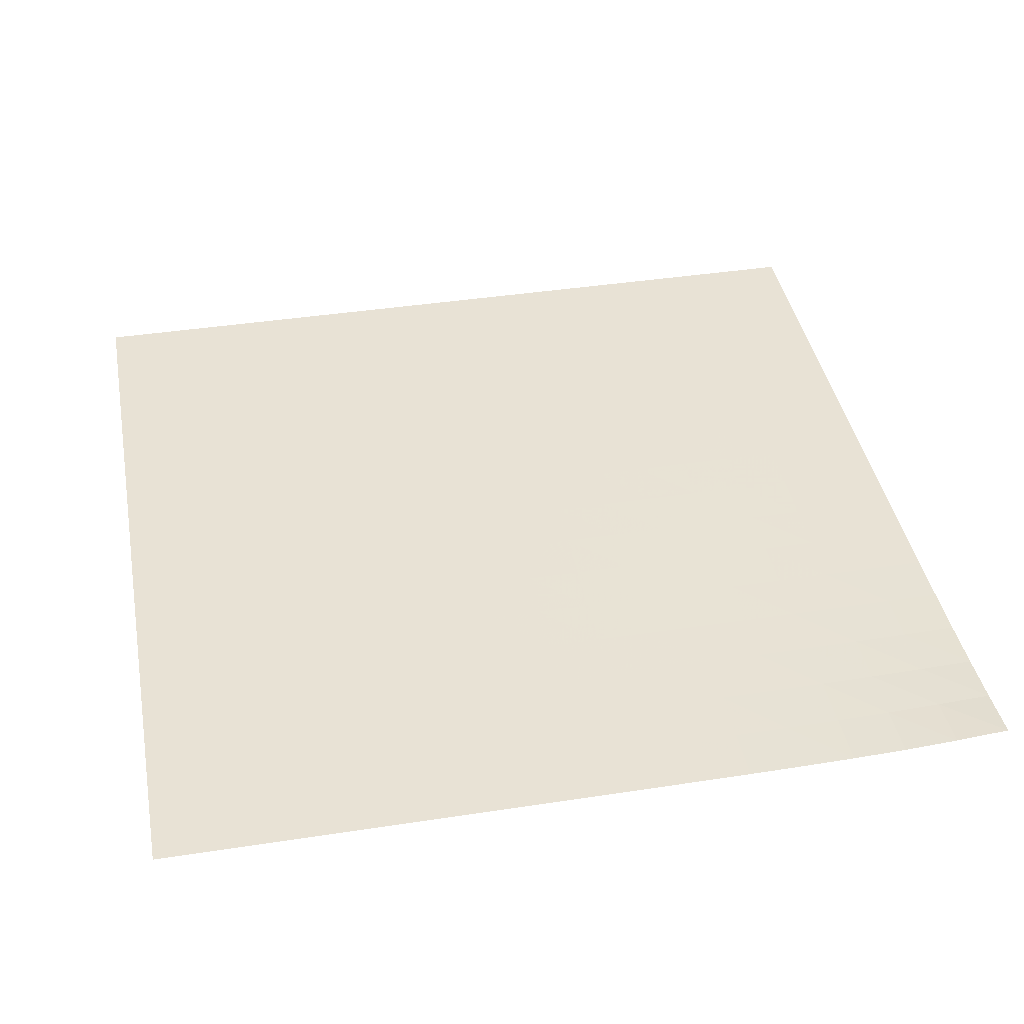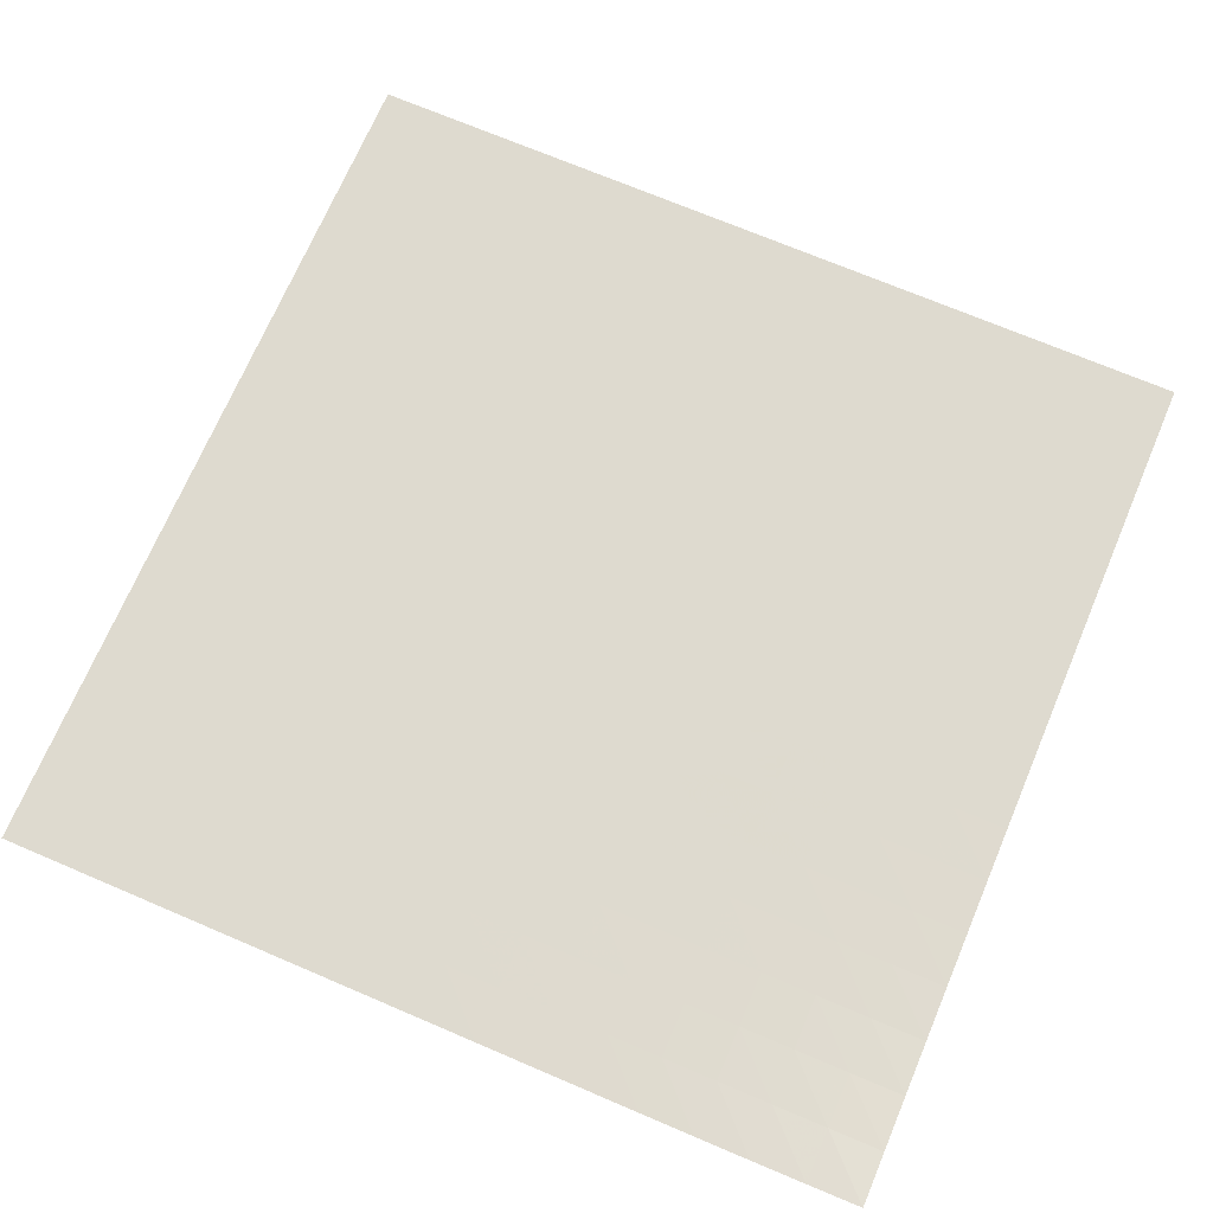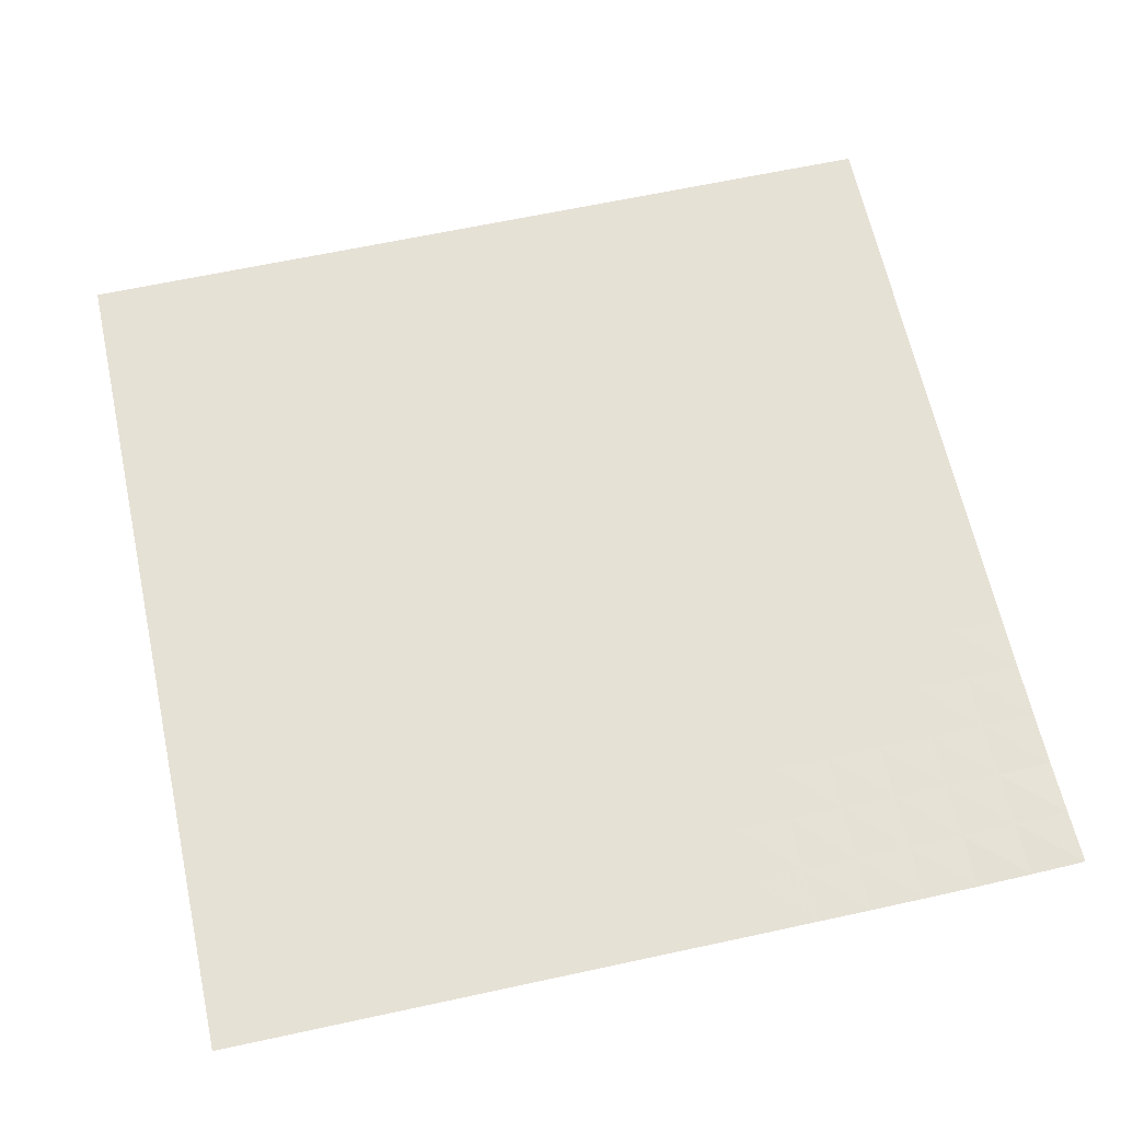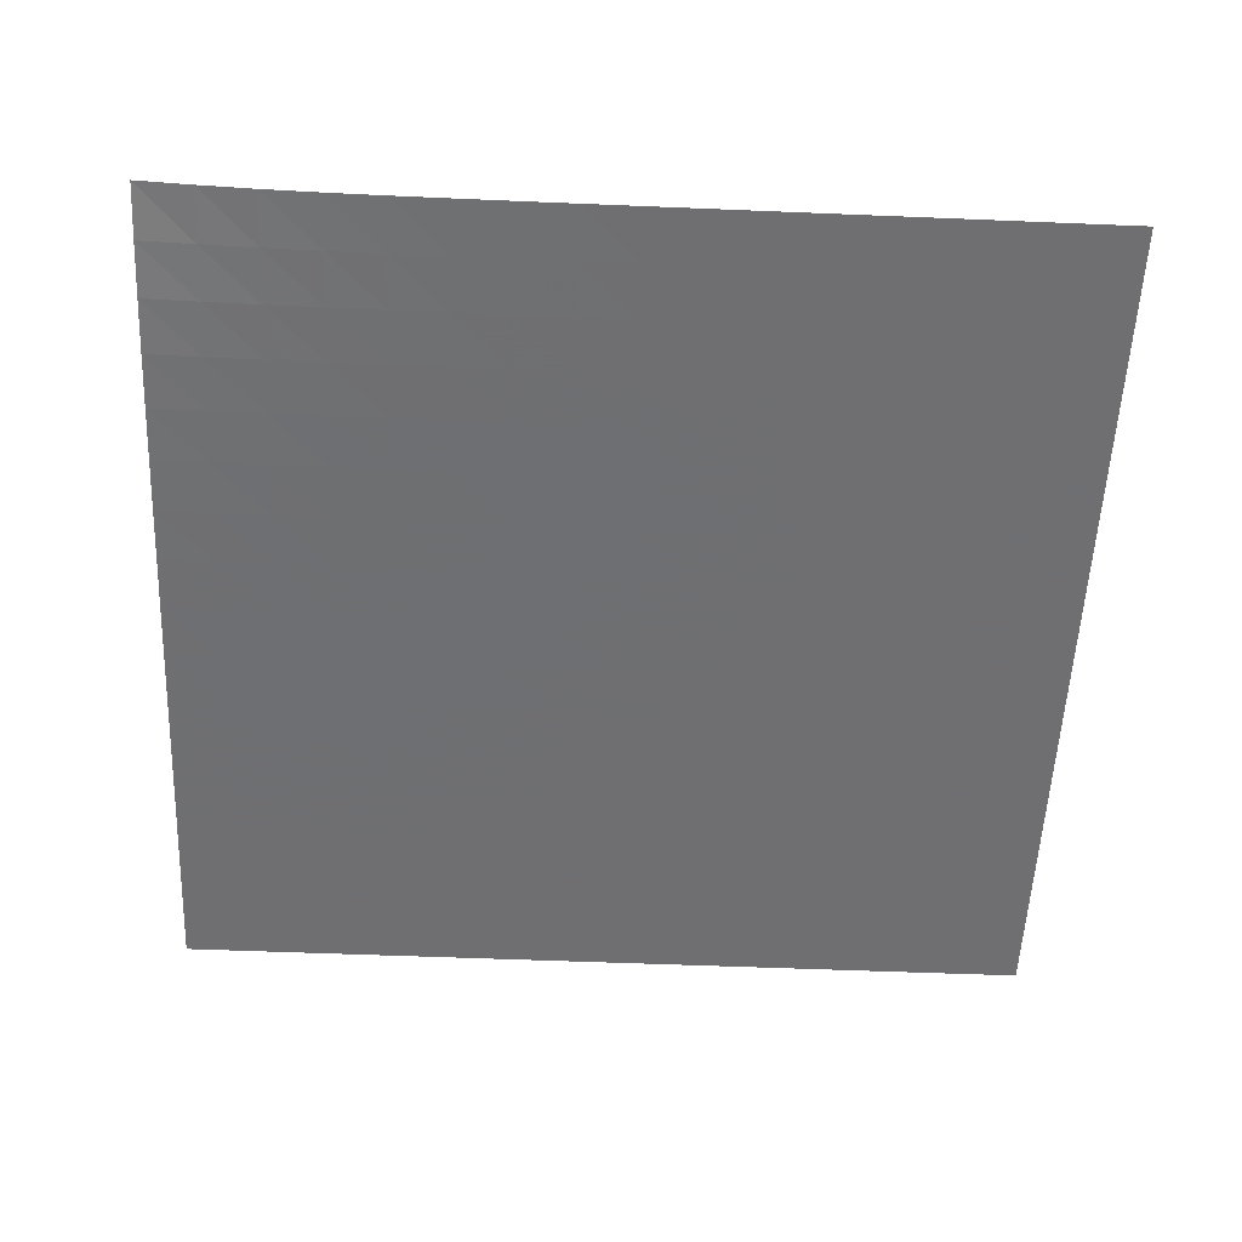
<metadata>
{"format":"obj","ext":"obj","renderer":"f3d","projection":"perspective","resolution":1024,"background":"white","views":[{"elev":40.9,"azim":-100.6,"up":"+Y"},{"elev":71.0,"azim":-66.9,"up":"+Y"},{"elev":64.2,"azim":-102.3,"up":"+Y"},{"elev":-54.7,"azim":-2.5,"up":"+Y"}]}
</metadata>
<code>
v -6.5 -0.0008104 6.5
v 6.5 -0.1633 6.5
v -6.5 -0.1633 -6.5
v 6.5 -0.1633 -6.5
v -6.5 -0.1633 -5.687
v -6.5 -0.1633 -4.875
v -6.5 -0.1634 -4.062
v -6.5 -0.1634 -3.25
v -6.5 -0.1635 -2.437
v -6.5 -0.1636 -1.625
v -6.5 -0.1637 -0.8124
v -6.5 -0.1636 8.642e-05
v -6.5 -0.1632 0.8126
v -6.5 -0.162 1.625
v -6.5 -0.1589 2.438
v -6.5 -0.152 3.25
v -6.501 -0.138 4.063
v -6.501 -0.1111 4.876
v -6.5 -0.06495 5.688
v -5.688 -0.06495 6.5
v -4.876 -0.1111 6.501
v -4.063 -0.138 6.501
v -3.25 -0.152 6.5
v -2.438 -0.1589 6.5
v -1.625 -0.162 6.5
v -0.8126 -0.1632 6.5
v -8.642e-05 -0.1636 6.5
v 0.8124 -0.1637 6.5
v 1.625 -0.1636 6.5
v 2.437 -0.1635 6.5
v 3.25 -0.1634 6.5
v 4.062 -0.1634 6.5
v 4.875 -0.1633 6.5
v 5.687 -0.1633 6.5
v 6.5 -0.1633 5.688
v 6.5 -0.1633 4.875
v 6.5 -0.1633 4.062
v 6.5 -0.1633 3.25
v 6.5 -0.1633 2.438
v 6.5 -0.1633 1.625
v 6.5 -0.1633 0.8125
v 6.5 -0.1633 7.742e-06
v 6.5 -0.1633 -0.8125
v 6.5 -0.1633 -1.625
v 6.5 -0.1633 -2.437
v 6.5 -0.1633 -3.25
v 6.5 -0.1633 -4.062
v 6.5 -0.1633 -4.875
v 6.5 -0.1633 -5.688
v 5.688 -0.1633 -6.5
v 4.875 -0.1633 -6.5
v 4.062 -0.1633 -6.5
v 3.25 -0.1633 -6.5
v 2.437 -0.1633 -6.5
v 1.625 -0.1633 -6.5
v 0.8125 -0.1633 -6.5
v -7.742e-06 -0.1633 -6.5
v -0.8125 -0.1633 -6.5
v -1.625 -0.1633 -6.5
v -2.438 -0.1633 -6.5
v -3.25 -0.1633 -6.5
v -4.062 -0.1633 -6.5
v -4.875 -0.1633 -6.5
v -5.688 -0.1633 -6.5
v -5.688 -0.1021 5.688
v -5.688 -0.1326 4.876
v -5.688 -0.1502 4.063
v -5.688 -0.1587 3.251
v -5.688 -0.1624 2.438
v -5.688 -0.1638 1.625
v -5.688 -0.1641 0.8127
v -5.688 -0.1641 0.0001144
v -5.688 -0.1639 -0.8124
v -5.688 -0.1637 -1.625
v -5.688 -0.1635 -2.437
v -5.688 -0.1634 -3.25
v -5.688 -0.1634 -4.062
v -5.688 -0.1633 -4.875
v -5.688 -0.1633 -5.687
v -4.876 -0.1326 5.688
v -4.876 -0.1503 4.876
v -4.876 -0.1601 4.063
v -4.875 -0.1642 3.251
v -4.875 -0.1653 2.438
v -4.875 -0.1653 1.625
v -4.875 -0.1648 0.8127
v -4.875 -0.1644 0.0001283
v -4.875 -0.164 -0.8124
v -4.875 -0.1637 -1.625
v -4.875 -0.1636 -2.437
v -4.875 -0.1634 -3.25
v -4.875 -0.1634 -4.062
v -4.875 -0.1633 -4.875
v -4.875 -0.1633 -5.687
v -4.063 -0.1502 5.688
v -4.063 -0.1601 4.876
v -4.063 -0.1652 4.063
v -4.063 -0.1668 3.25
v -4.063 -0.1666 2.438
v -4.063 -0.1659 1.625
v -4.063 -0.1651 0.8127
v -4.063 -0.1645 0.0001279
v -4.063 -0.1641 -0.8124
v -4.063 -0.1637 -1.625
v -4.063 -0.1636 -2.437
v -4.063 -0.1634 -3.25
v -4.063 -0.1634 -4.062
v -4.063 -0.1633 -4.875
v -4.063 -0.1633 -5.687
v -3.251 -0.1587 5.688
v -3.251 -0.1642 4.875
v -3.25 -0.1668 4.063
v -3.25 -0.1672 3.25
v -3.25 -0.1666 2.438
v -3.25 -0.1657 1.625
v -3.25 -0.165 0.8127
v -3.25 -0.1644 0.000117
v -3.25 -0.164 -0.8124
v -3.25 -0.1637 -1.625
v -3.25 -0.1635 -2.437
v -3.25 -0.1634 -3.25
v -3.25 -0.1633 -4.062
v -3.25 -0.1633 -4.875
v -3.25 -0.1633 -5.687
v -2.438 -0.1624 5.688
v -2.438 -0.1653 4.875
v -2.438 -0.1666 4.063
v -2.438 -0.1666 3.25
v -2.438 -0.166 2.438
v -2.438 -0.1653 1.625
v -2.438 -0.1646 0.8126
v -2.438 -0.1642 0.0001006
v -2.438 -0.1638 -0.8124
v -2.438 -0.1636 -1.625
v -2.438 -0.1635 -2.437
v -2.438 -0.1634 -3.25
v -2.438 -0.1633 -4.062
v -2.438 -0.1633 -4.875
v -2.438 -0.1633 -5.687
v -1.625 -0.1638 5.688
v -1.625 -0.1653 4.875
v -1.625 -0.1659 4.063
v -1.625 -0.1657 3.25
v -1.625 -0.1653 2.438
v -1.625 -0.1647 1.625
v -1.625 -0.1643 0.8126
v -1.625 -0.1639 8.229e-05
v -1.625 -0.1637 -0.8124
v -1.625 -0.1635 -1.625
v -1.625 -0.1634 -2.437
v -1.625 -0.1633 -3.25
v -1.625 -0.1633 -4.062
v -1.625 -0.1633 -4.875
v -1.625 -0.1633 -5.687
v -0.8127 -0.1641 5.688
v -0.8127 -0.1648 4.875
v -0.8127 -0.1651 4.063
v -0.8127 -0.165 3.25
v -0.8126 -0.1646 2.438
v -0.8126 -0.1643 1.625
v -0.8126 -0.164 0.8126
v -0.8126 -0.1637 6.48e-05
v -0.8125 -0.1635 -0.8124
v -0.8125 -0.1634 -1.625
v -0.8125 -0.1634 -2.437
v -0.8125 -0.1633 -3.25
v -0.8125 -0.1633 -4.062
v -0.8125 -0.1633 -4.875
v -0.8125 -0.1633 -5.687
v -0.0001144 -0.1641 5.688
v -0.0001283 -0.1644 4.875
v -0.0001279 -0.1645 4.063
v -0.000117 -0.1644 3.25
v -0.0001006 -0.1642 2.438
v -8.229e-05 -0.1639 1.625
v -6.48e-05 -0.1637 0.8126
v -4.948e-05 -0.1636 4.948e-05
v -3.687e-05 -0.1634 -0.8125
v -2.695e-05 -0.1634 -1.625
v -1.946e-05 -0.1633 -2.437
v -1.401e-05 -0.1633 -3.25
v -1.029e-05 -0.1633 -4.062
v -8.059e-06 -0.1633 -4.875
v -7.209e-06 -0.1633 -5.687
v 0.8124 -0.1639 5.688
v 0.8124 -0.164 4.875
v 0.8124 -0.1641 4.063
v 0.8124 -0.164 3.25
v 0.8124 -0.1638 2.438
v 0.8124 -0.1637 1.625
v 0.8124 -0.1635 0.8125
v 0.8125 -0.1634 3.687e-05
v 0.8125 -0.1634 -0.8125
v 0.8125 -0.1633 -1.625
v 0.8125 -0.1633 -2.437
v 0.8125 -0.1633 -3.25
v 0.8125 -0.1633 -4.062
v 0.8125 -0.1633 -4.875
v 0.8125 -0.1633 -5.687
v 1.625 -0.1637 5.688
v 1.625 -0.1637 4.875
v 1.625 -0.1637 4.063
v 1.625 -0.1637 3.25
v 1.625 -0.1636 2.438
v 1.625 -0.1635 1.625
v 1.625 -0.1634 0.8125
v 1.625 -0.1634 2.695e-05
v 1.625 -0.1633 -0.8125
v 1.625 -0.1633 -1.625
v 1.625 -0.1633 -2.437
v 1.625 -0.1633 -3.25
v 1.625 -0.1633 -4.062
v 1.625 -0.1633 -4.875
v 1.625 -0.1633 -5.687
v 2.437 -0.1635 5.688
v 2.437 -0.1636 4.875
v 2.437 -0.1636 4.063
v 2.437 -0.1635 3.25
v 2.437 -0.1635 2.438
v 2.437 -0.1634 1.625
v 2.437 -0.1634 0.8125
v 2.437 -0.1633 1.946e-05
v 2.437 -0.1633 -0.8125
v 2.437 -0.1633 -1.625
v 2.437 -0.1633 -2.437
v 2.437 -0.1633 -3.25
v 2.437 -0.1633 -4.062
v 2.437 -0.1633 -4.875
v 2.437 -0.1633 -5.687
v 3.25 -0.1634 5.688
v 3.25 -0.1634 4.875
v 3.25 -0.1634 4.063
v 3.25 -0.1634 3.25
v 3.25 -0.1634 2.438
v 3.25 -0.1633 1.625
v 3.25 -0.1633 0.8125
v 3.25 -0.1633 1.401e-05
v 3.25 -0.1633 -0.8125
v 3.25 -0.1633 -1.625
v 3.25 -0.1633 -2.437
v 3.25 -0.1633 -3.25
v 3.25 -0.1633 -4.062
v 3.25 -0.1633 -4.875
v 3.25 -0.1633 -5.687
v 4.062 -0.1634 5.688
v 4.062 -0.1634 4.875
v 4.062 -0.1634 4.063
v 4.062 -0.1633 3.25
v 4.062 -0.1633 2.438
v 4.062 -0.1633 1.625
v 4.062 -0.1633 0.8125
v 4.062 -0.1633 1.029e-05
v 4.062 -0.1633 -0.8125
v 4.062 -0.1633 -1.625
v 4.062 -0.1633 -2.437
v 4.062 -0.1633 -3.25
v 4.062 -0.1633 -4.062
v 4.062 -0.1633 -4.875
v 4.062 -0.1633 -5.688
v 4.875 -0.1633 5.688
v 4.875 -0.1633 4.875
v 4.875 -0.1633 4.063
v 4.875 -0.1633 3.25
v 4.875 -0.1633 2.438
v 4.875 -0.1633 1.625
v 4.875 -0.1633 0.8125
v 4.875 -0.1633 8.059e-06
v 4.875 -0.1633 -0.8125
v 4.875 -0.1633 -1.625
v 4.875 -0.1633 -2.437
v 4.875 -0.1633 -3.25
v 4.875 -0.1633 -4.062
v 4.875 -0.1633 -4.875
v 4.875 -0.1633 -5.688
v 5.687 -0.1633 5.688
v 5.687 -0.1633 4.875
v 5.687 -0.1633 4.063
v 5.687 -0.1633 3.25
v 5.687 -0.1633 2.438
v 5.687 -0.1633 1.625
v 5.687 -0.1633 0.8125
v 5.687 -0.1633 7.209e-06
v 5.687 -0.1633 -0.8125
v 5.687 -0.1633 -1.625
v 5.687 -0.1633 -2.437
v 5.687 -0.1633 -3.25
v 5.688 -0.1633 -4.062
v 5.688 -0.1633 -4.875
v 5.688 -0.1633 -5.688
f 289 49 4
f 289 4 50
f 5 79 64
f 5 64 3
f 79 94 63
f 79 63 64
f 94 109 62
f 94 62 63
f 109 124 61
f 109 61 62
f 124 139 60
f 124 60 61
f 139 154 59
f 139 59 60
f 154 169 58
f 154 58 59
f 169 184 57
f 169 57 58
f 184 199 56
f 184 56 57
f 199 214 55
f 199 55 56
f 214 229 54
f 214 54 55
f 229 244 53
f 229 53 54
f 244 259 52
f 244 52 53
f 259 274 51
f 259 51 52
f 274 289 50
f 274 50 51
f 1 20 65
f 1 65 19
f 19 65 66
f 19 66 18
f 18 66 67
f 18 67 17
f 17 67 68
f 17 68 16
f 16 68 69
f 16 69 15
f 15 69 70
f 15 70 14
f 14 70 71
f 14 71 13
f 13 71 72
f 13 72 12
f 12 72 73
f 12 73 11
f 11 73 74
f 11 74 10
f 10 74 75
f 10 75 9
f 9 75 76
f 9 76 8
f 8 76 77
f 8 77 7
f 7 77 78
f 7 78 6
f 6 78 79
f 6 79 5
f 20 21 80
f 20 80 65
f 65 80 81
f 65 81 66
f 66 81 82
f 66 82 67
f 67 82 83
f 67 83 68
f 68 83 84
f 68 84 69
f 69 84 85
f 69 85 70
f 70 85 86
f 70 86 71
f 71 86 87
f 71 87 72
f 72 87 88
f 72 88 73
f 73 88 89
f 73 89 74
f 74 89 90
f 74 90 75
f 75 90 91
f 75 91 76
f 76 91 92
f 76 92 77
f 77 92 93
f 77 93 78
f 78 93 94
f 78 94 79
f 21 22 95
f 21 95 80
f 80 95 96
f 80 96 81
f 81 96 97
f 81 97 82
f 82 97 98
f 82 98 83
f 83 98 99
f 83 99 84
f 84 99 100
f 84 100 85
f 85 100 101
f 85 101 86
f 86 101 102
f 86 102 87
f 87 102 103
f 87 103 88
f 88 103 104
f 88 104 89
f 89 104 105
f 89 105 90
f 90 105 106
f 90 106 91
f 91 106 107
f 91 107 92
f 92 107 108
f 92 108 93
f 93 108 109
f 93 109 94
f 22 23 110
f 22 110 95
f 95 110 111
f 95 111 96
f 96 111 112
f 96 112 97
f 97 112 113
f 97 113 98
f 98 113 114
f 98 114 99
f 99 114 115
f 99 115 100
f 100 115 116
f 100 116 101
f 101 116 117
f 101 117 102
f 102 117 118
f 102 118 103
f 103 118 119
f 103 119 104
f 104 119 120
f 104 120 105
f 105 120 121
f 105 121 106
f 106 121 122
f 106 122 107
f 107 122 123
f 107 123 108
f 108 123 124
f 108 124 109
f 23 24 125
f 23 125 110
f 110 125 126
f 110 126 111
f 111 126 127
f 111 127 112
f 112 127 128
f 112 128 113
f 113 128 129
f 113 129 114
f 114 129 130
f 114 130 115
f 115 130 131
f 115 131 116
f 116 131 132
f 116 132 117
f 117 132 133
f 117 133 118
f 118 133 134
f 118 134 119
f 119 134 135
f 119 135 120
f 120 135 136
f 120 136 121
f 121 136 137
f 121 137 122
f 122 137 138
f 122 138 123
f 123 138 139
f 123 139 124
f 24 25 140
f 24 140 125
f 125 140 141
f 125 141 126
f 126 141 142
f 126 142 127
f 127 142 143
f 127 143 128
f 128 143 144
f 128 144 129
f 129 144 145
f 129 145 130
f 130 145 146
f 130 146 131
f 131 146 147
f 131 147 132
f 132 147 148
f 132 148 133
f 133 148 149
f 133 149 134
f 134 149 150
f 134 150 135
f 135 150 151
f 135 151 136
f 136 151 152
f 136 152 137
f 137 152 153
f 137 153 138
f 138 153 154
f 138 154 139
f 25 26 155
f 25 155 140
f 140 155 156
f 140 156 141
f 141 156 157
f 141 157 142
f 142 157 158
f 142 158 143
f 143 158 159
f 143 159 144
f 144 159 160
f 144 160 145
f 145 160 161
f 145 161 146
f 146 161 162
f 146 162 147
f 147 162 163
f 147 163 148
f 148 163 164
f 148 164 149
f 149 164 165
f 149 165 150
f 150 165 166
f 150 166 151
f 151 166 167
f 151 167 152
f 152 167 168
f 152 168 153
f 153 168 169
f 153 169 154
f 26 27 170
f 26 170 155
f 155 170 171
f 155 171 156
f 156 171 172
f 156 172 157
f 157 172 173
f 157 173 158
f 158 173 174
f 158 174 159
f 159 174 175
f 159 175 160
f 160 175 176
f 160 176 161
f 161 176 177
f 161 177 162
f 162 177 178
f 162 178 163
f 163 178 179
f 163 179 164
f 164 179 180
f 164 180 165
f 165 180 181
f 165 181 166
f 166 181 182
f 166 182 167
f 167 182 183
f 167 183 168
f 168 183 184
f 168 184 169
f 27 28 185
f 27 185 170
f 170 185 186
f 170 186 171
f 171 186 187
f 171 187 172
f 172 187 188
f 172 188 173
f 173 188 189
f 173 189 174
f 174 189 190
f 174 190 175
f 175 190 191
f 175 191 176
f 176 191 192
f 176 192 177
f 177 192 193
f 177 193 178
f 178 193 194
f 178 194 179
f 179 194 195
f 179 195 180
f 180 195 196
f 180 196 181
f 181 196 197
f 181 197 182
f 182 197 198
f 182 198 183
f 183 198 199
f 183 199 184
f 28 29 200
f 28 200 185
f 185 200 201
f 185 201 186
f 186 201 202
f 186 202 187
f 187 202 203
f 187 203 188
f 188 203 204
f 188 204 189
f 189 204 205
f 189 205 190
f 190 205 206
f 190 206 191
f 191 206 207
f 191 207 192
f 192 207 208
f 192 208 193
f 193 208 209
f 193 209 194
f 194 209 210
f 194 210 195
f 195 210 211
f 195 211 196
f 196 211 212
f 196 212 197
f 197 212 213
f 197 213 198
f 198 213 214
f 198 214 199
f 29 30 215
f 29 215 200
f 200 215 216
f 200 216 201
f 201 216 217
f 201 217 202
f 202 217 218
f 202 218 203
f 203 218 219
f 203 219 204
f 204 219 220
f 204 220 205
f 205 220 221
f 205 221 206
f 206 221 222
f 206 222 207
f 207 222 223
f 207 223 208
f 208 223 224
f 208 224 209
f 209 224 225
f 209 225 210
f 210 225 226
f 210 226 211
f 211 226 227
f 211 227 212
f 212 227 228
f 212 228 213
f 213 228 229
f 213 229 214
f 30 31 230
f 30 230 215
f 215 230 231
f 215 231 216
f 216 231 232
f 216 232 217
f 217 232 233
f 217 233 218
f 218 233 234
f 218 234 219
f 219 234 235
f 219 235 220
f 220 235 236
f 220 236 221
f 221 236 237
f 221 237 222
f 222 237 238
f 222 238 223
f 223 238 239
f 223 239 224
f 224 239 240
f 224 240 225
f 225 240 241
f 225 241 226
f 226 241 242
f 226 242 227
f 227 242 243
f 227 243 228
f 228 243 244
f 228 244 229
f 31 32 245
f 31 245 230
f 230 245 246
f 230 246 231
f 231 246 247
f 231 247 232
f 232 247 248
f 232 248 233
f 233 248 249
f 233 249 234
f 234 249 250
f 234 250 235
f 235 250 251
f 235 251 236
f 236 251 252
f 236 252 237
f 237 252 253
f 237 253 238
f 238 253 254
f 238 254 239
f 239 254 255
f 239 255 240
f 240 255 256
f 240 256 241
f 241 256 257
f 241 257 242
f 242 257 258
f 242 258 243
f 243 258 259
f 243 259 244
f 32 33 260
f 32 260 245
f 245 260 261
f 245 261 246
f 246 261 262
f 246 262 247
f 247 262 263
f 247 263 248
f 248 263 264
f 248 264 249
f 249 264 265
f 249 265 250
f 250 265 266
f 250 266 251
f 251 266 267
f 251 267 252
f 252 267 268
f 252 268 253
f 253 268 269
f 253 269 254
f 254 269 270
f 254 270 255
f 255 270 271
f 255 271 256
f 256 271 272
f 256 272 257
f 257 272 273
f 257 273 258
f 258 273 274
f 258 274 259
f 33 34 275
f 33 275 260
f 260 275 276
f 260 276 261
f 261 276 277
f 261 277 262
f 262 277 278
f 262 278 263
f 263 278 279
f 263 279 264
f 264 279 280
f 264 280 265
f 265 280 281
f 265 281 266
f 266 281 282
f 266 282 267
f 267 282 283
f 267 283 268
f 268 283 284
f 268 284 269
f 269 284 285
f 269 285 270
f 270 285 286
f 270 286 271
f 271 286 287
f 271 287 272
f 272 287 288
f 272 288 273
f 273 288 289
f 273 289 274
f 34 2 35
f 34 35 275
f 275 35 36
f 275 36 276
f 276 36 37
f 276 37 277
f 277 37 38
f 277 38 278
f 278 38 39
f 278 39 279
f 279 39 40
f 279 40 280
f 280 40 41
f 280 41 281
f 281 41 42
f 281 42 282
f 282 42 43
f 282 43 283
f 283 43 44
f 283 44 284
f 284 44 45
f 284 45 285
f 285 45 46
f 285 46 286
f 286 46 47
f 286 47 287
f 287 47 48
f 287 48 288
f 288 48 49
f 288 49 289

</code>
